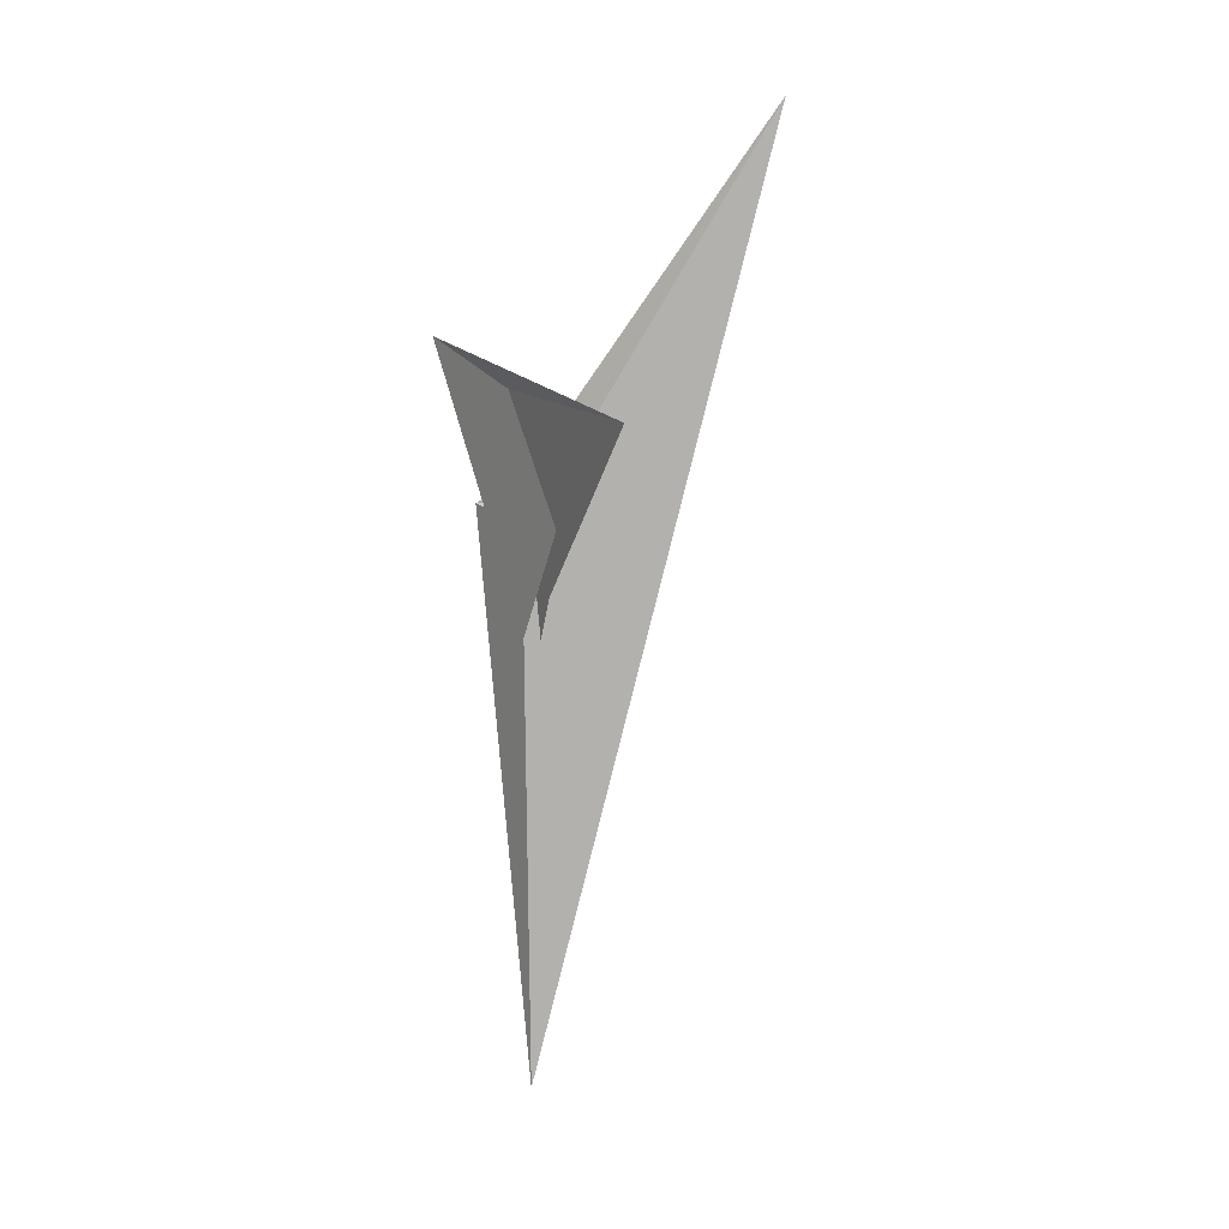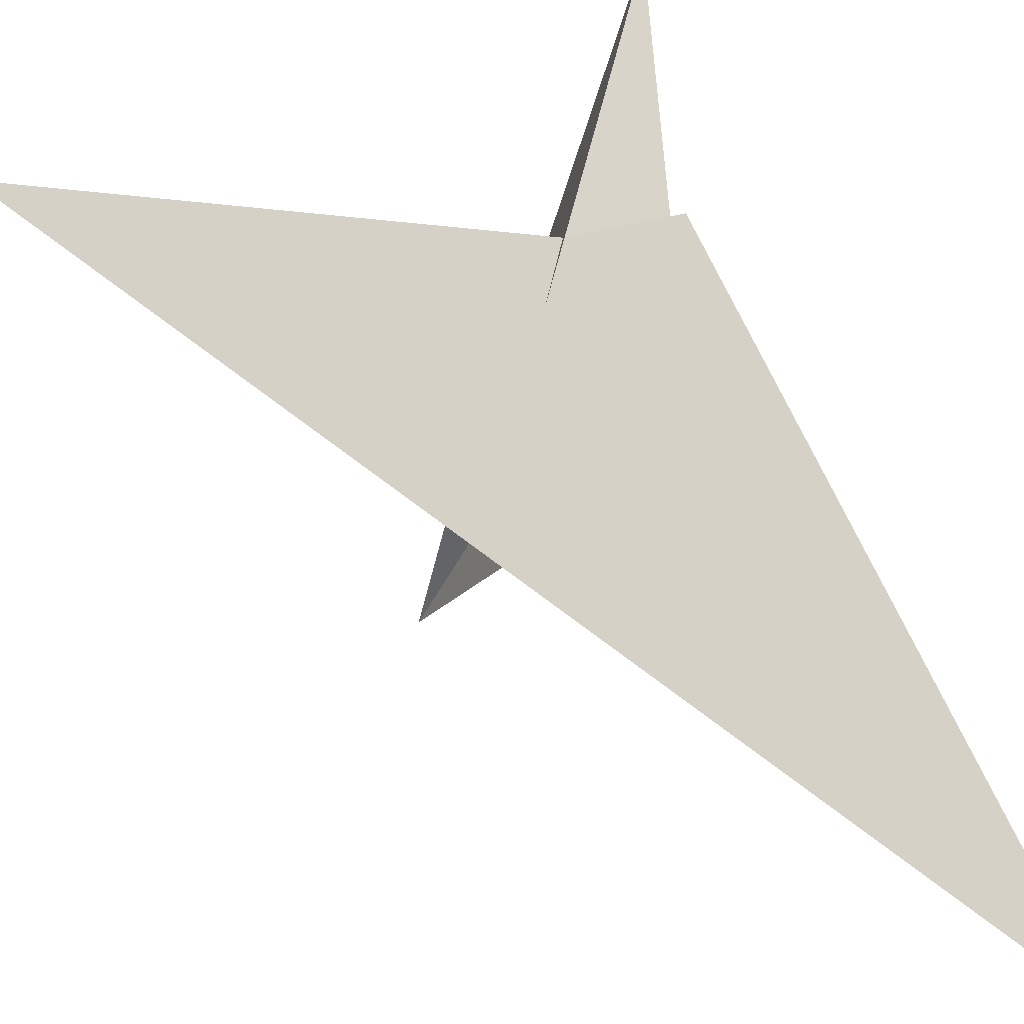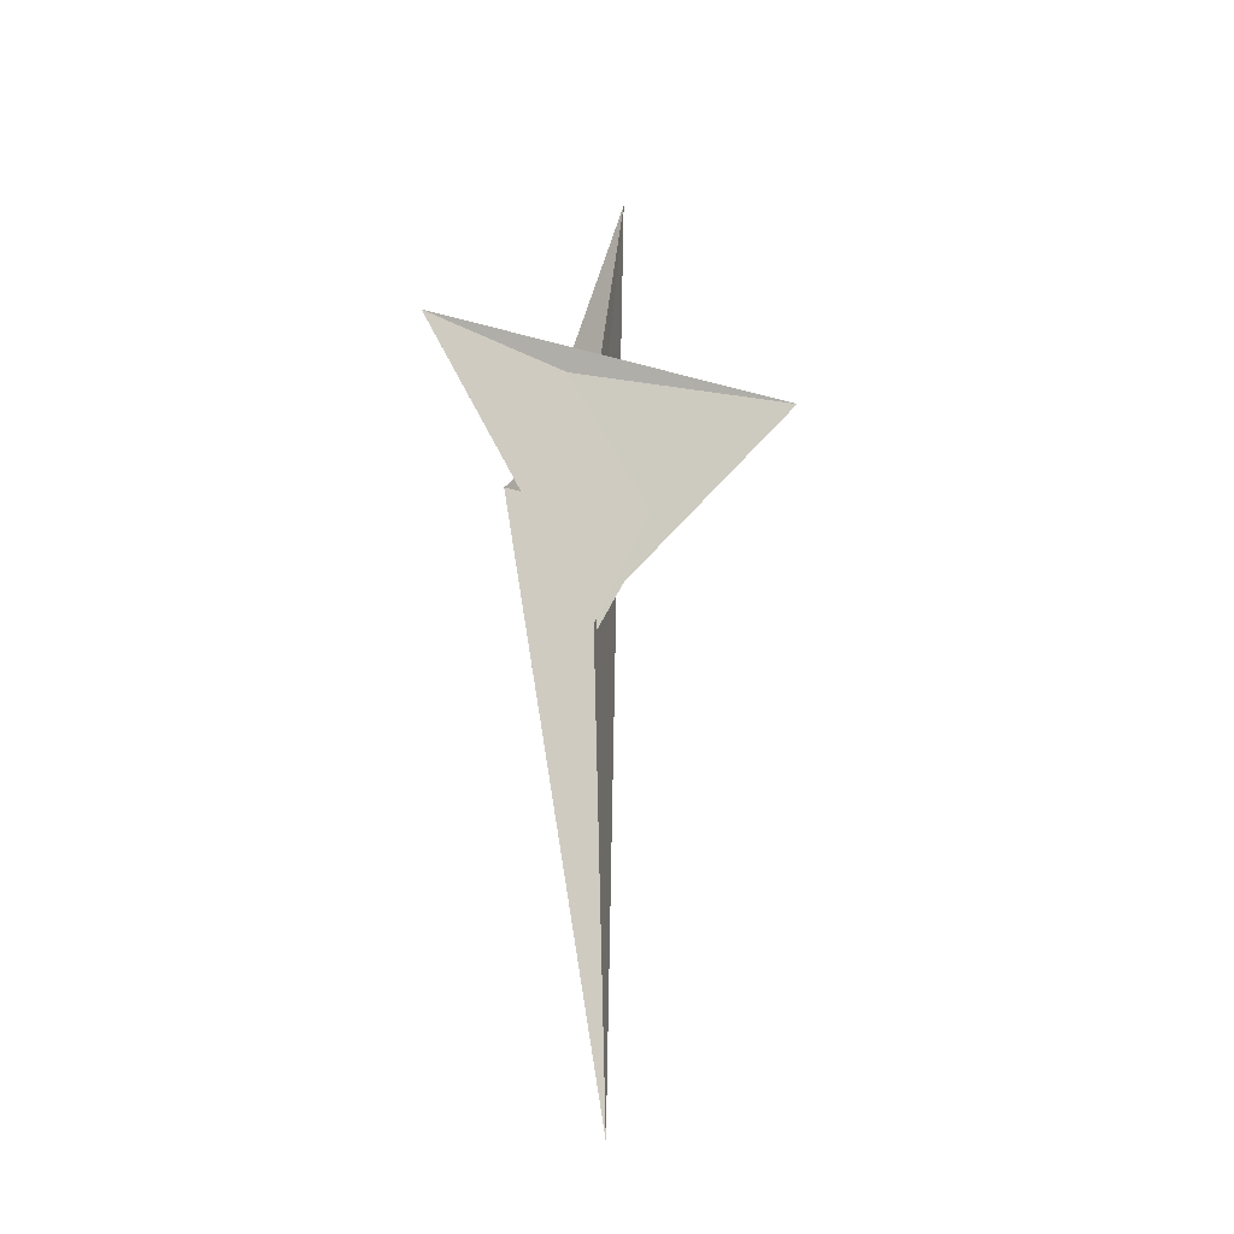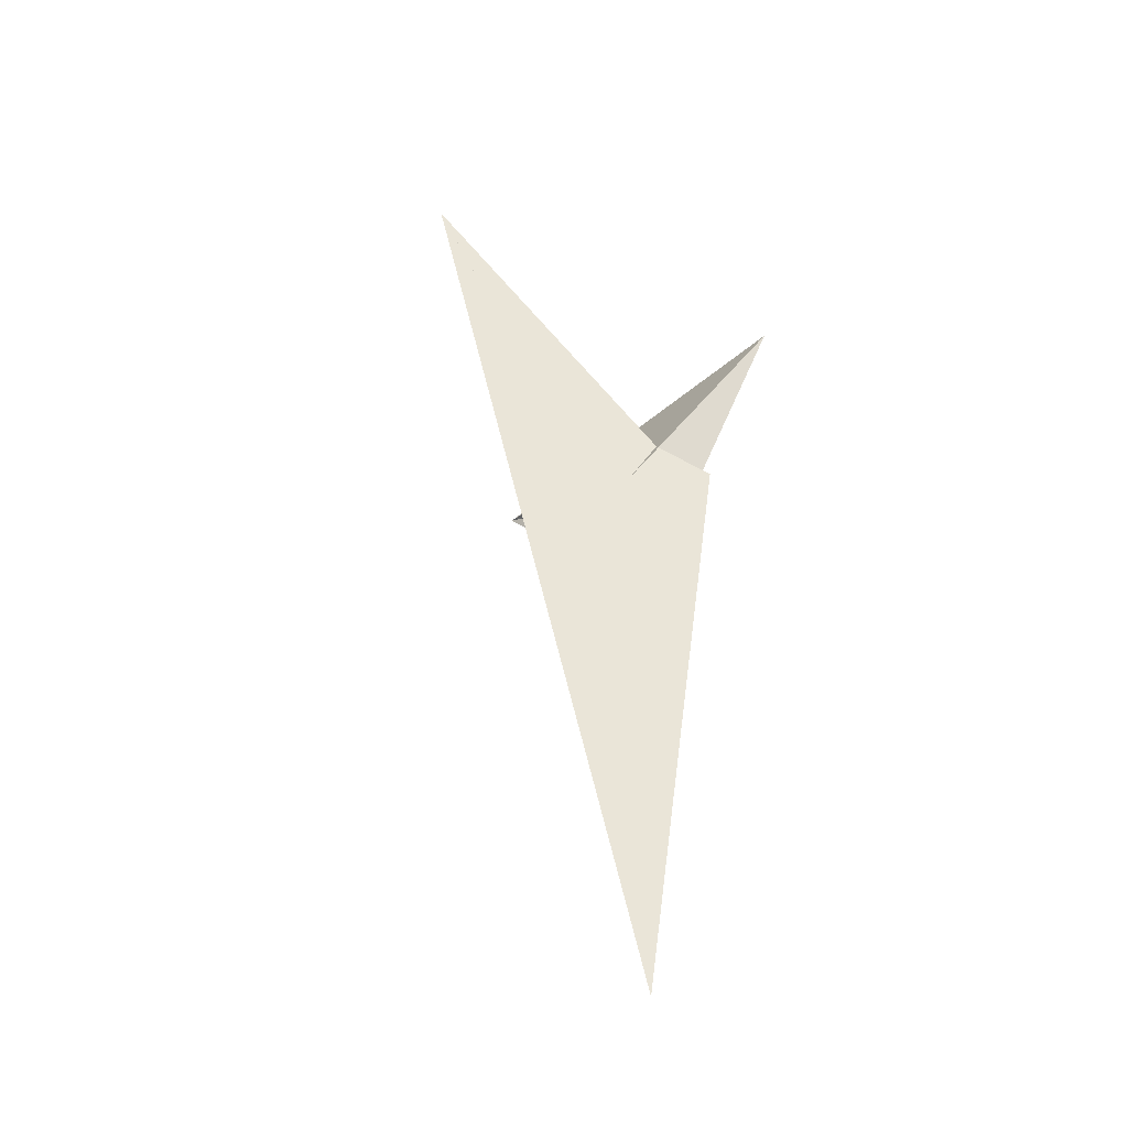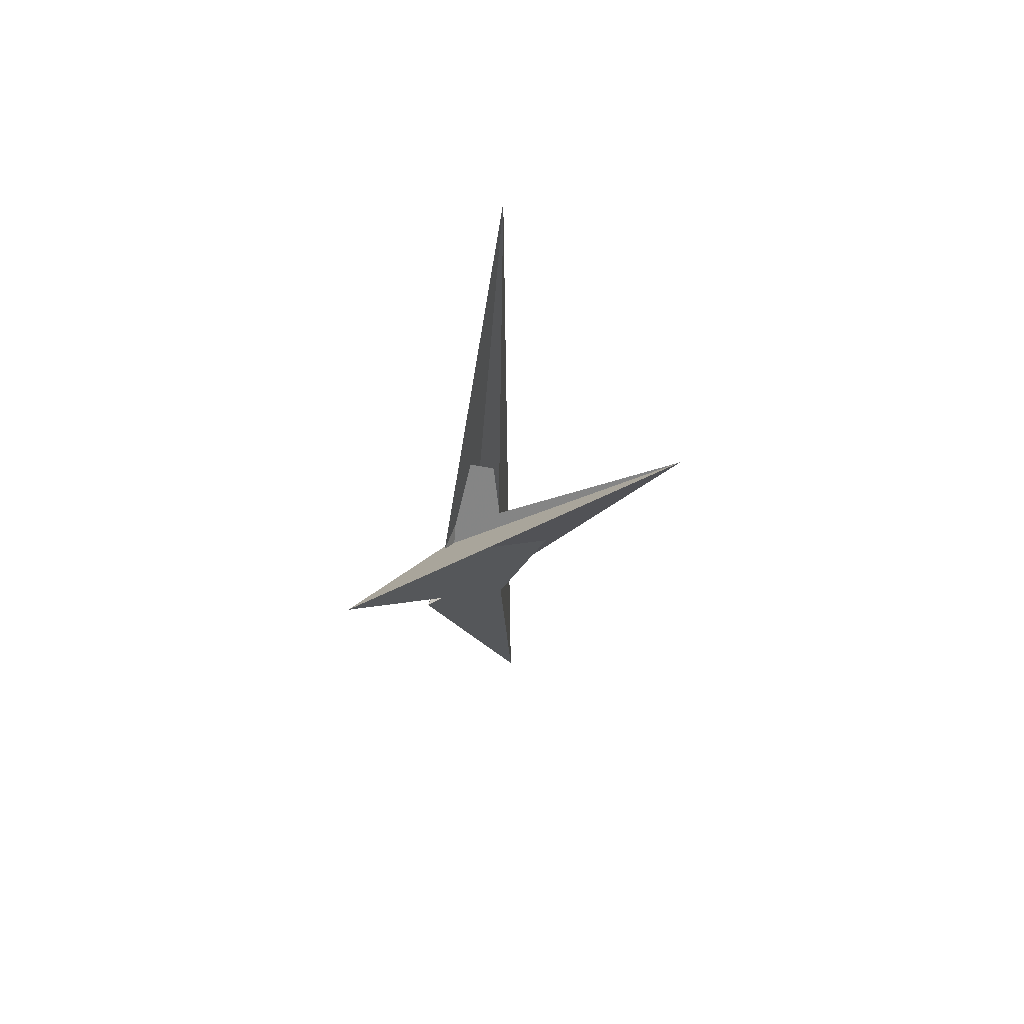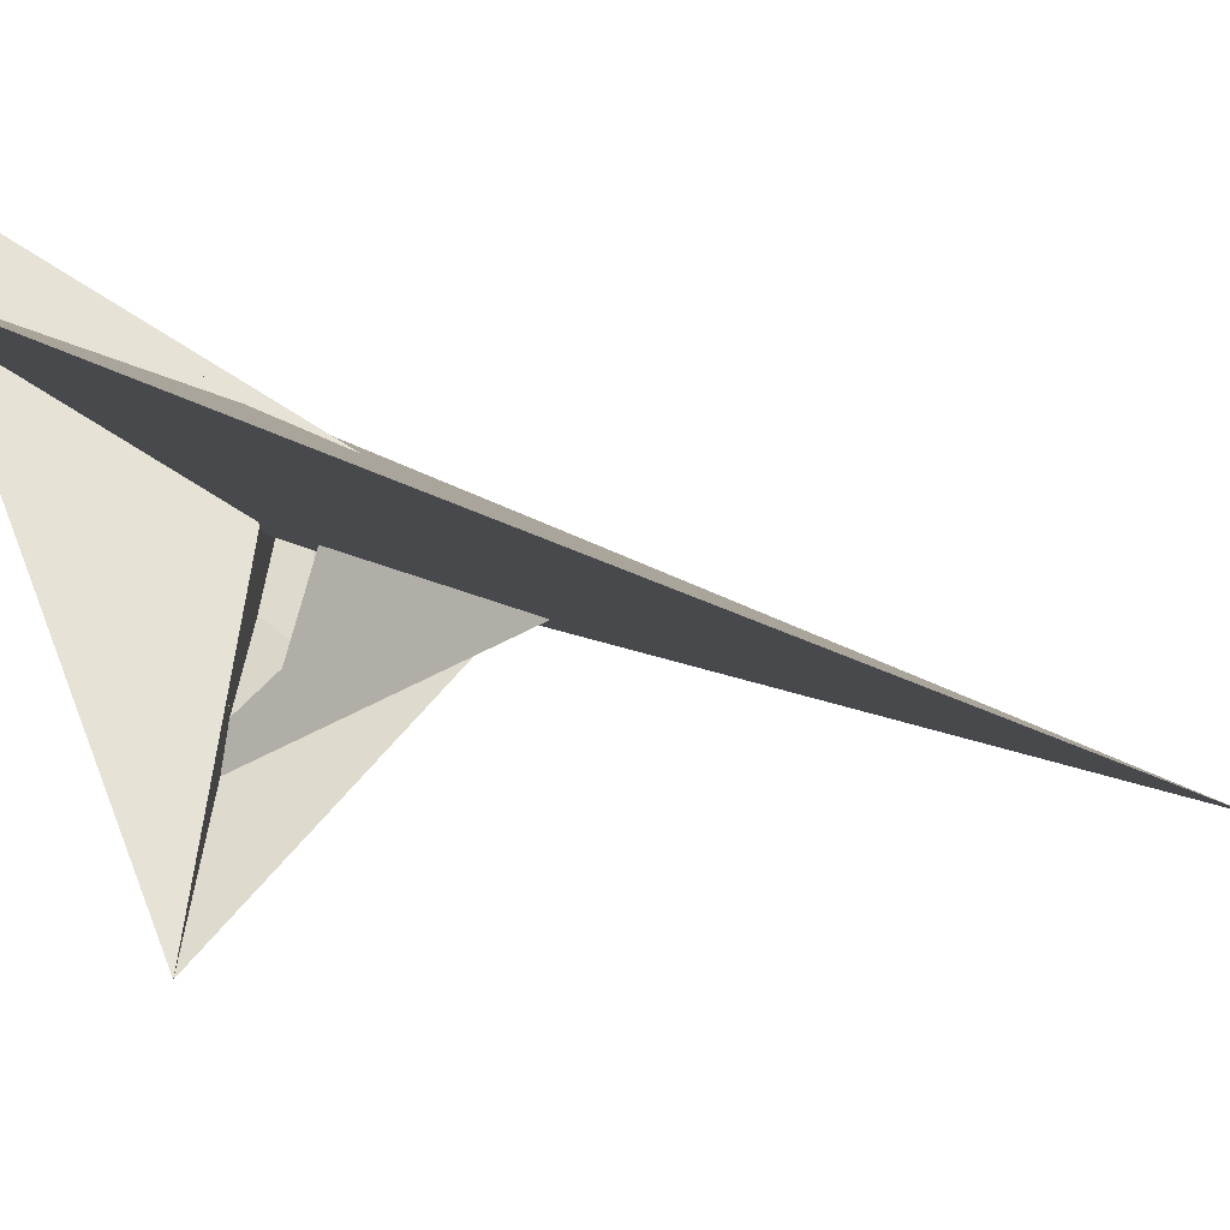
<metadata>
{"format":"obj","ext":"obj","renderer":"f3d","projection":"perspective","resolution":1024,"background":"white","views":[{"elev":12.1,"azim":-8.2,"up":"+Z"},{"elev":28.0,"azim":161.2,"up":"+Y"},{"elev":-12.0,"azim":-88.7,"up":"+Z"},{"elev":-40.3,"azim":154.1,"up":"+Z"},{"elev":74.4,"azim":-94.2,"up":"+Z"},{"elev":-15.3,"azim":47.7,"up":"+Y"}]}
</metadata>
<code>
v -8.459 -15.11 -80.3
v 1.102 -16.25 -70.17
v -56.08 85.55 100.1
v -0.08522 22.49 22.4
v 15.87 14.12 23.6
v 10.58 -4.795 -29.53
v 12.91 -0.3571 -15.59
v -4.554 -4.586 -49.45
v 13.9 5.402 -0.251
v 5.322 4.673 -13.6
v -11.3 18.44 -2.567
v -6.868 -22.65 -379.2
v 150.3 -30.09 250.6
v 13.63 -16.49 -5.449
v 12.72 -16.5 -11.47
v 12.01 -15.51 25.06
v 32.84 -19.62 -19.3
v -3.009 -14.44 -20.58
v 5.423 -15.33 -6.929
v 22.85 -16.83 35.43
v -33.29 37.14 -2.87
v 15.91 -63.81 25.48
v 17.83 -67.56 39.41
v -15.1 0.7793 74.06
v 5.757 -43.21 2.679
v -7.898 -15.26 -9.755
v -7.155 -16.69 -2.921
v -15.69 0.872 -3.668
v -3.25 6.326 -124.6
v 1.801 7.631 -91.69
v 12.37 13.28 1.272
v -19.51 29.03 -9.08
v 48.95 0.505 56.89
v 5.698 14.71 -16.28
v 16.02 -2.82 5.78
v 15.58 5.504 0.1323
v 17.39 -82.95 41.63
v 36.41 -141 69.37
v 17.21 -12.58 10.84
v 27.52 -1.547 -21.54
v -3.892 -14.3 -8.674
v -9.557 0.9369 -6.306
v 45.26 -14.99 56.09
v -16.2 9.718 -5.662
f 1 2 8 6 7 10 9 11 5 4 3
f 1 2 18 19 14 15 17 16 20 13 12
f 1 3 24 25 22 23 28 27 26 21 12
f 4 5 33 34 32 29 30 13 12 21 31
f 6 7 15 14 36 35 22 23 37 29 30
f 3 4 31 36 35 39 40 17 16 38 24
f 2 8 41 42 32 29 37 38 24 25 18
f 9 10 34 33 43 39 35 22 25 18 19
f 9 11 44 42 41 26 21 31 36 14 19
f 6 8 41 26 27 40 39 43 20 13 30
f 5 11 44 28 23 37 38 16 20 43 33
f 7 10 34 32 42 44 28 27 40 17 15

</code>
